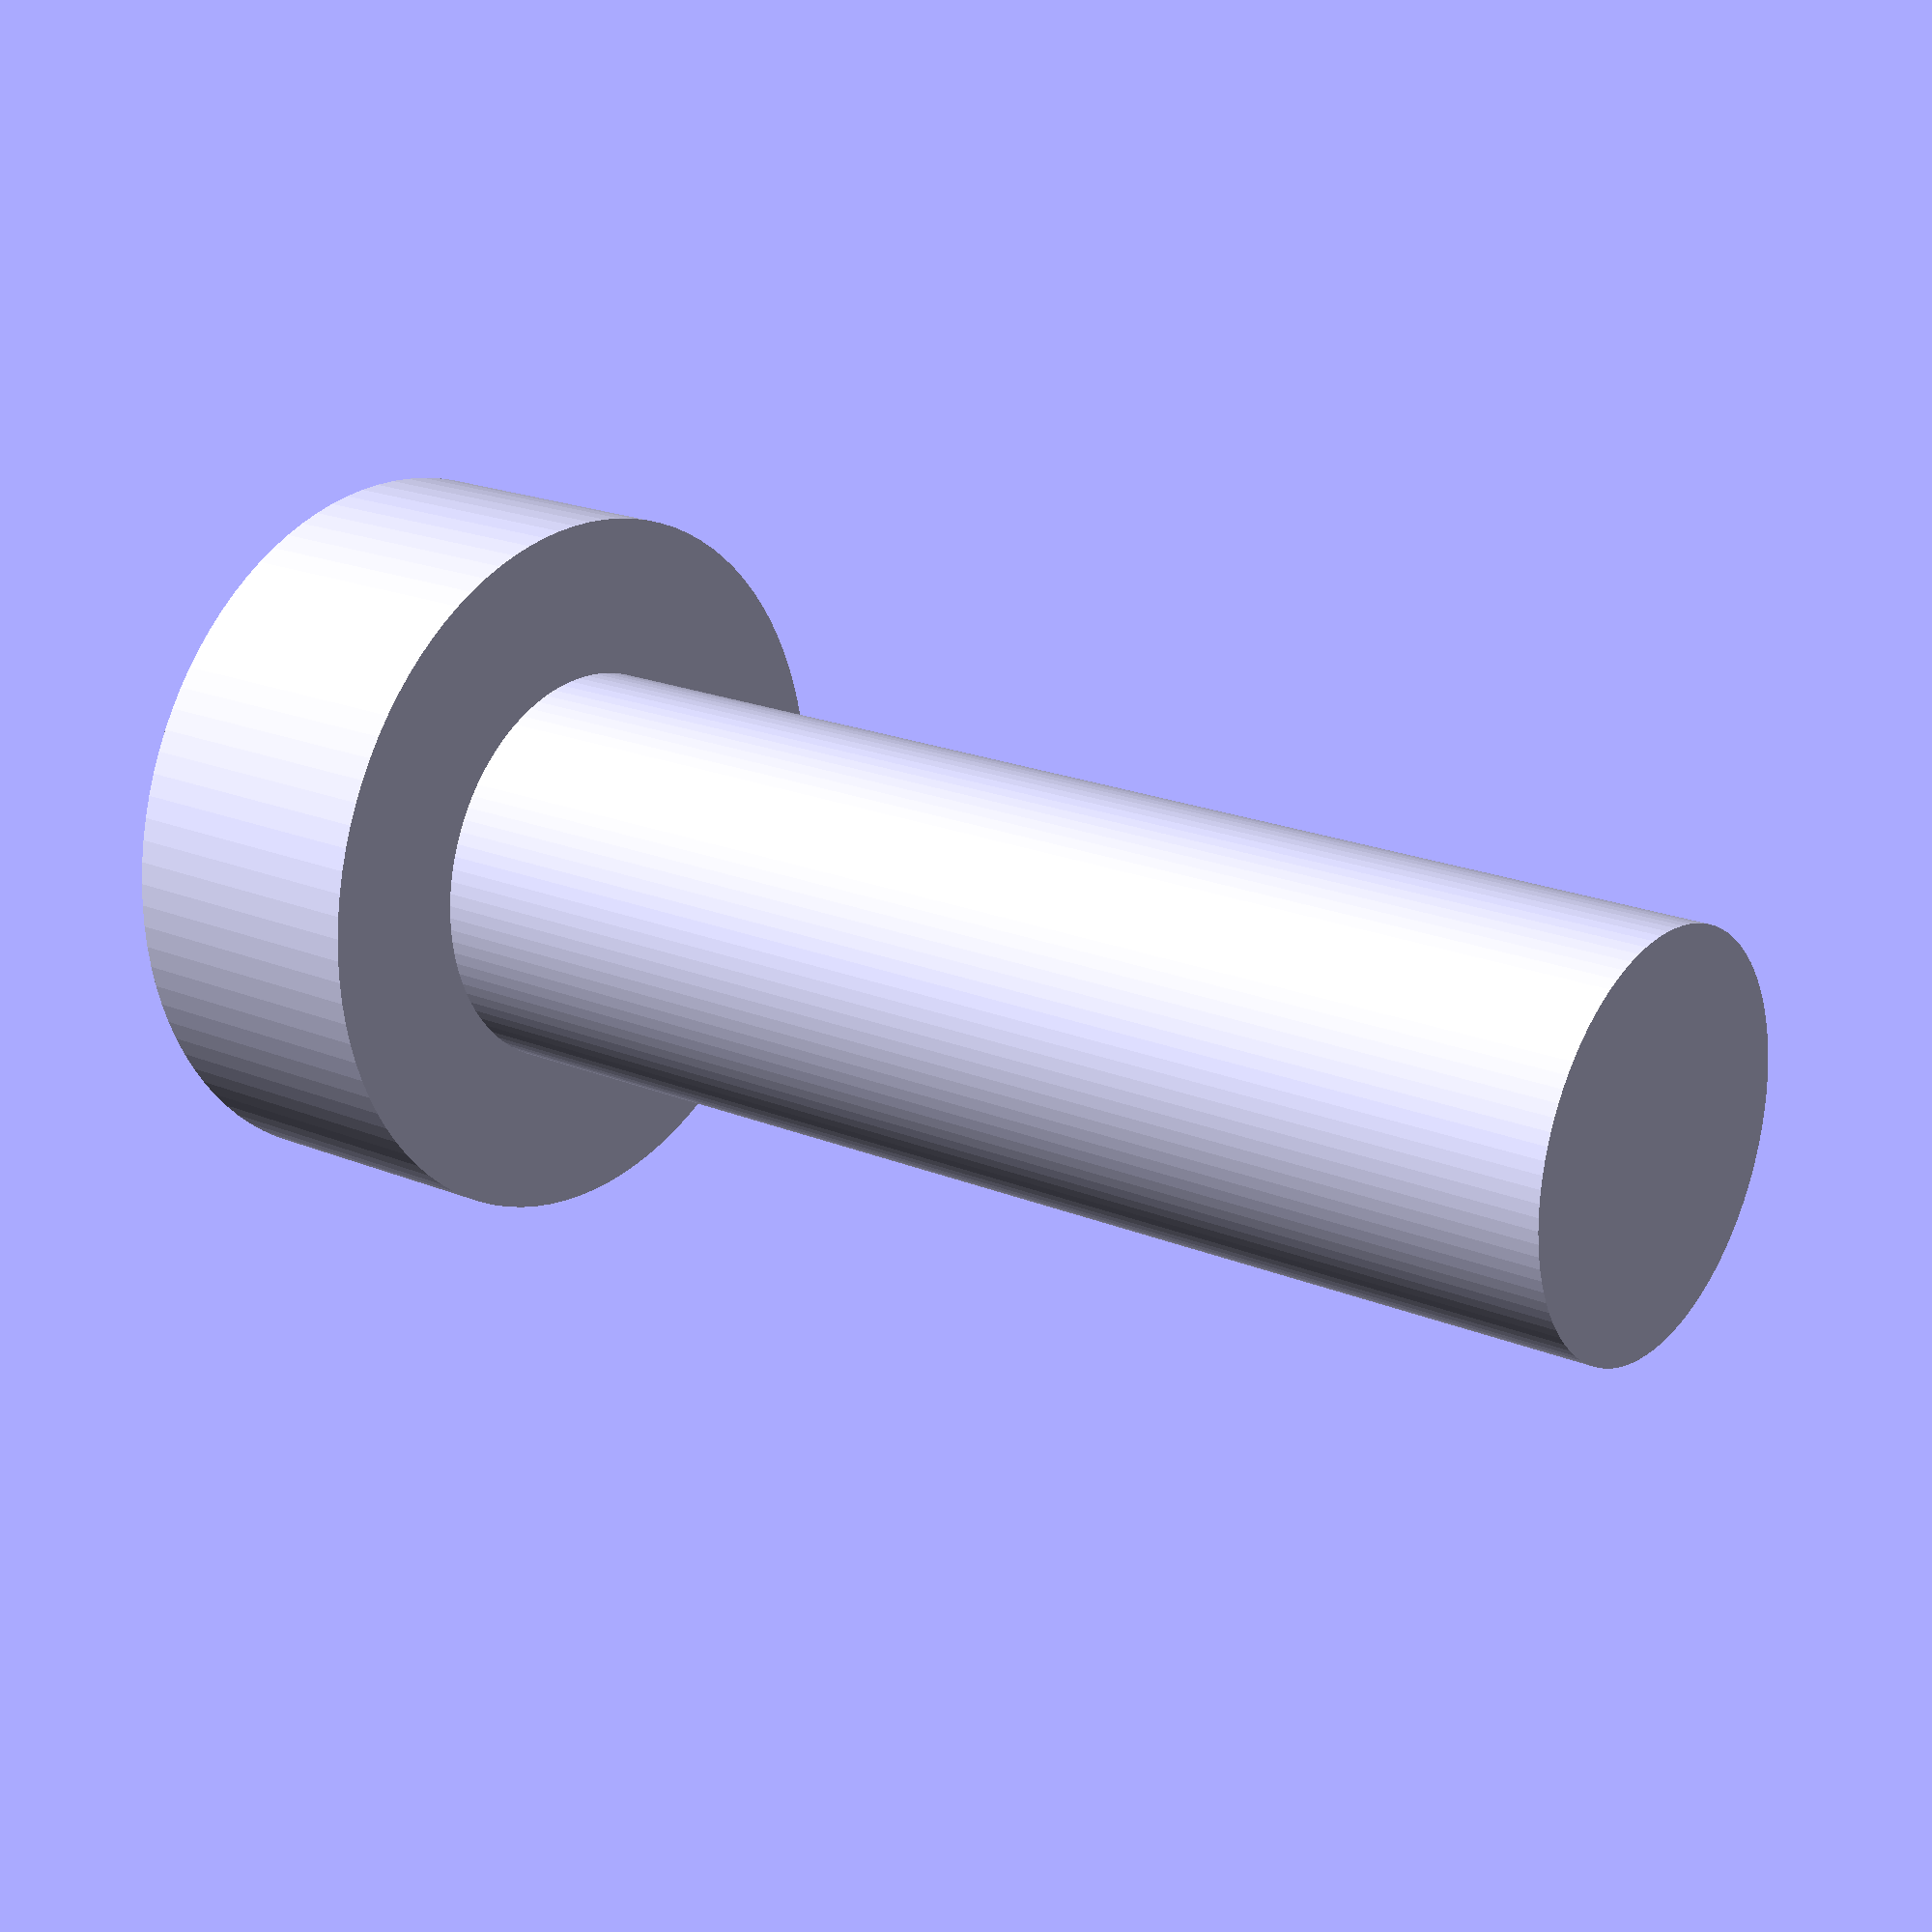
<openscad>
//this is the small servo motor screw.
$fn=100;

module MotorScrew(3dPrinterTolerance){
	union(){
		cylinder(r=1.28+3dPrinterTolerance/2, h=9.25);	//the threads
		translate([0,0,9.25]){
			cylinder(r=5.3/2, h=2);	//the head
		}
	}
}

MotorScrew(.4);
</openscad>
<views>
elev=159.9 azim=237.6 roll=52.7 proj=p view=wireframe
</views>
